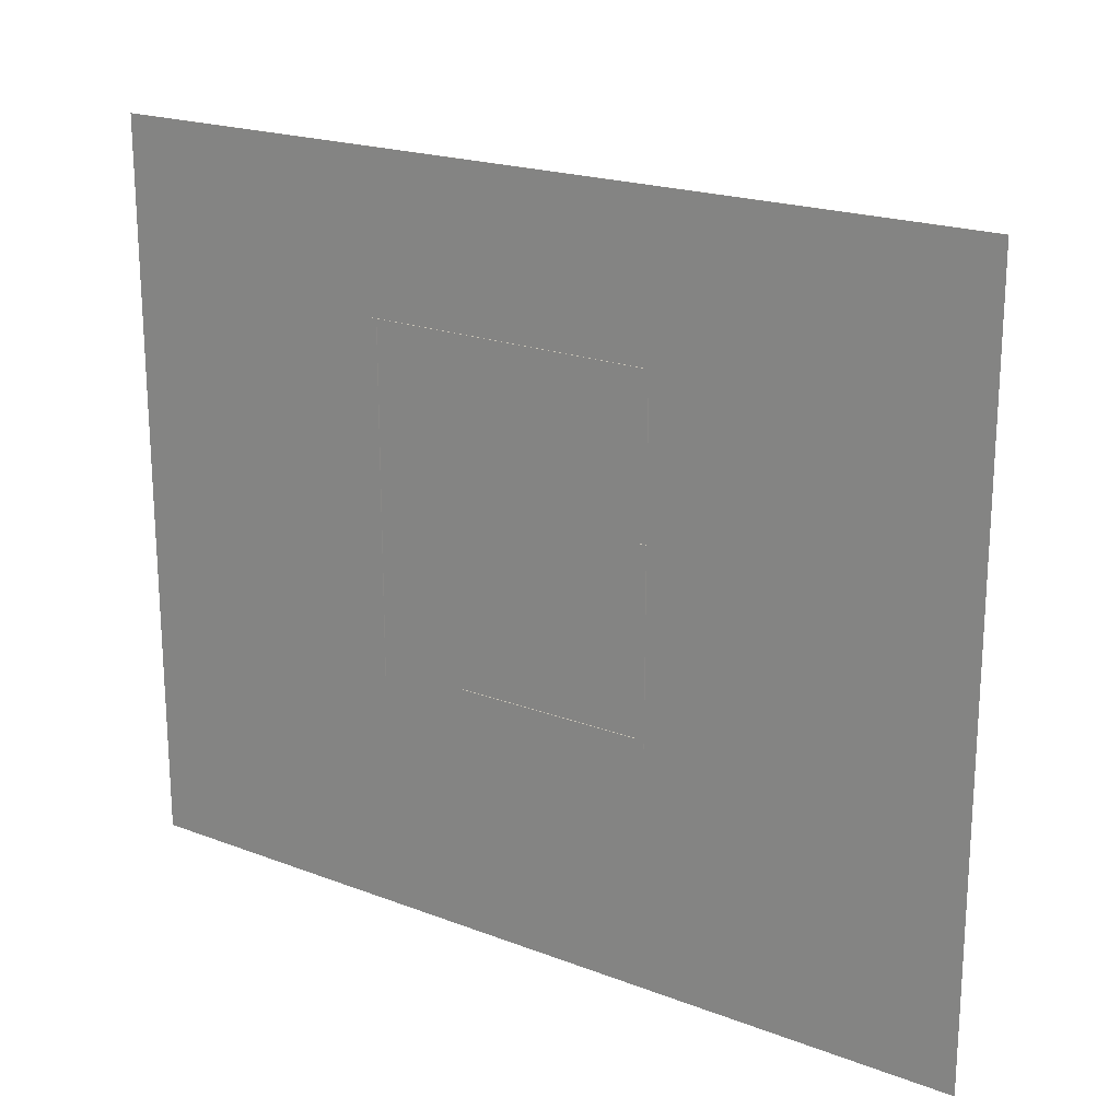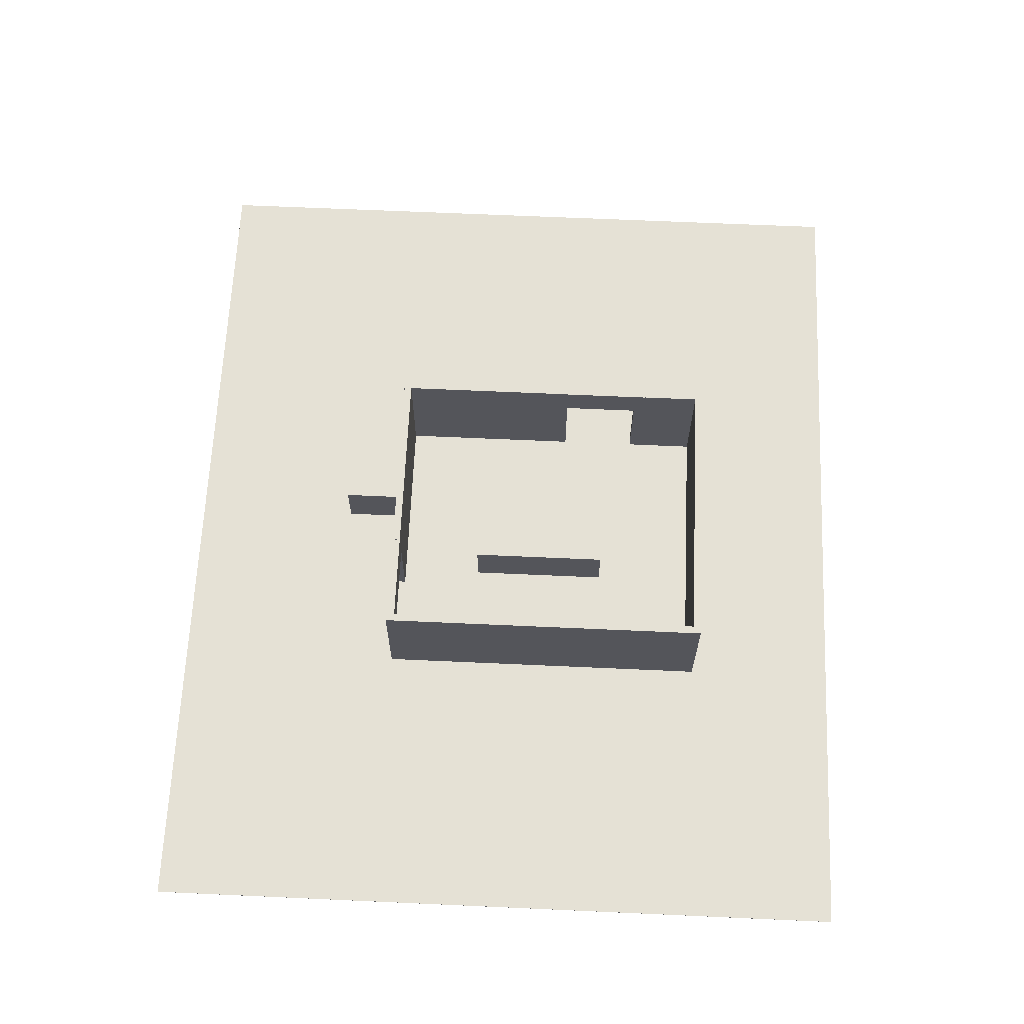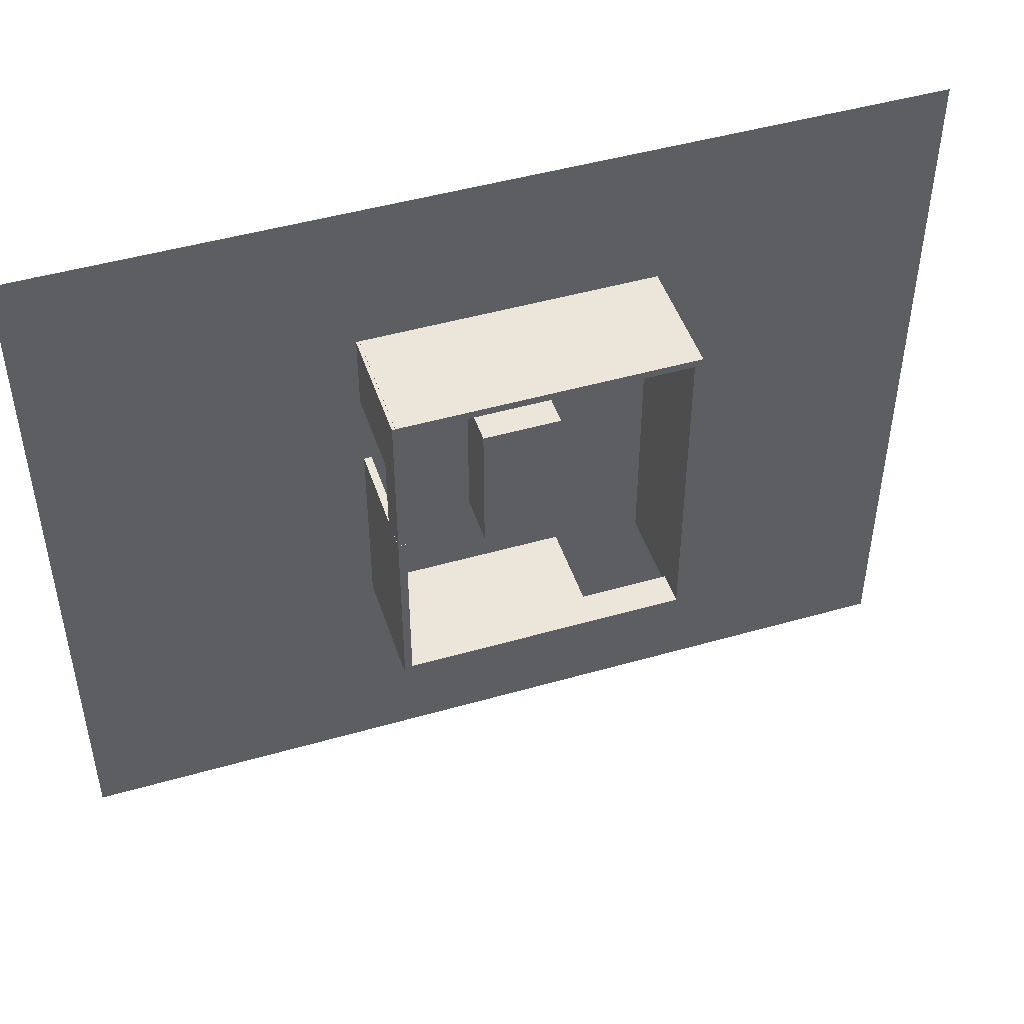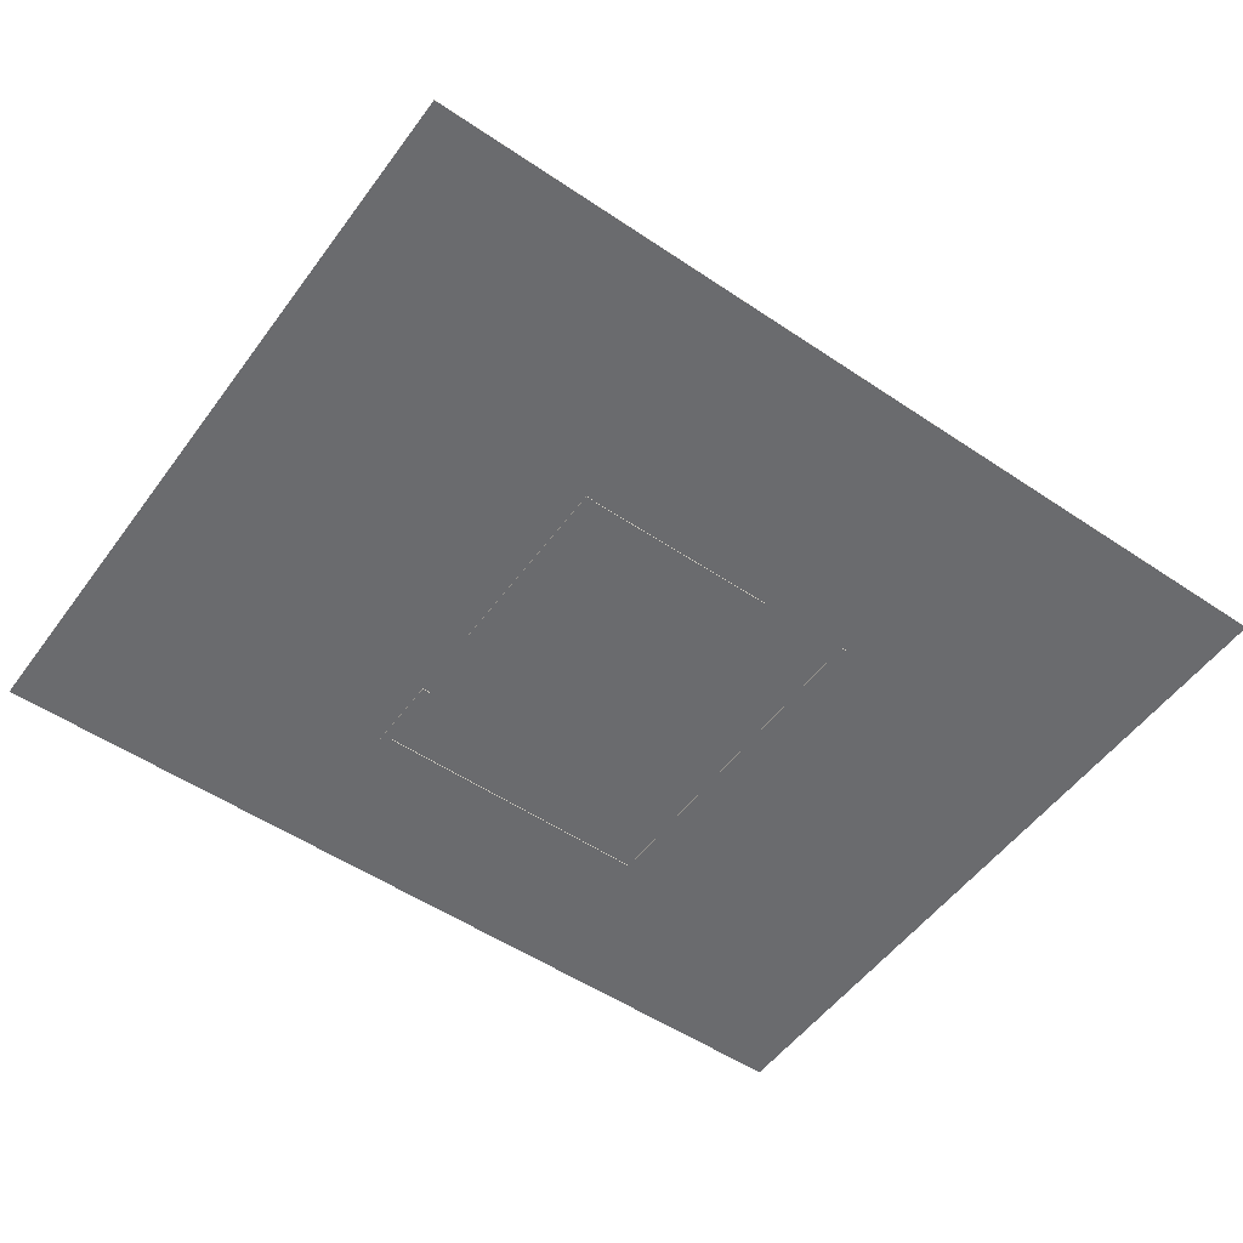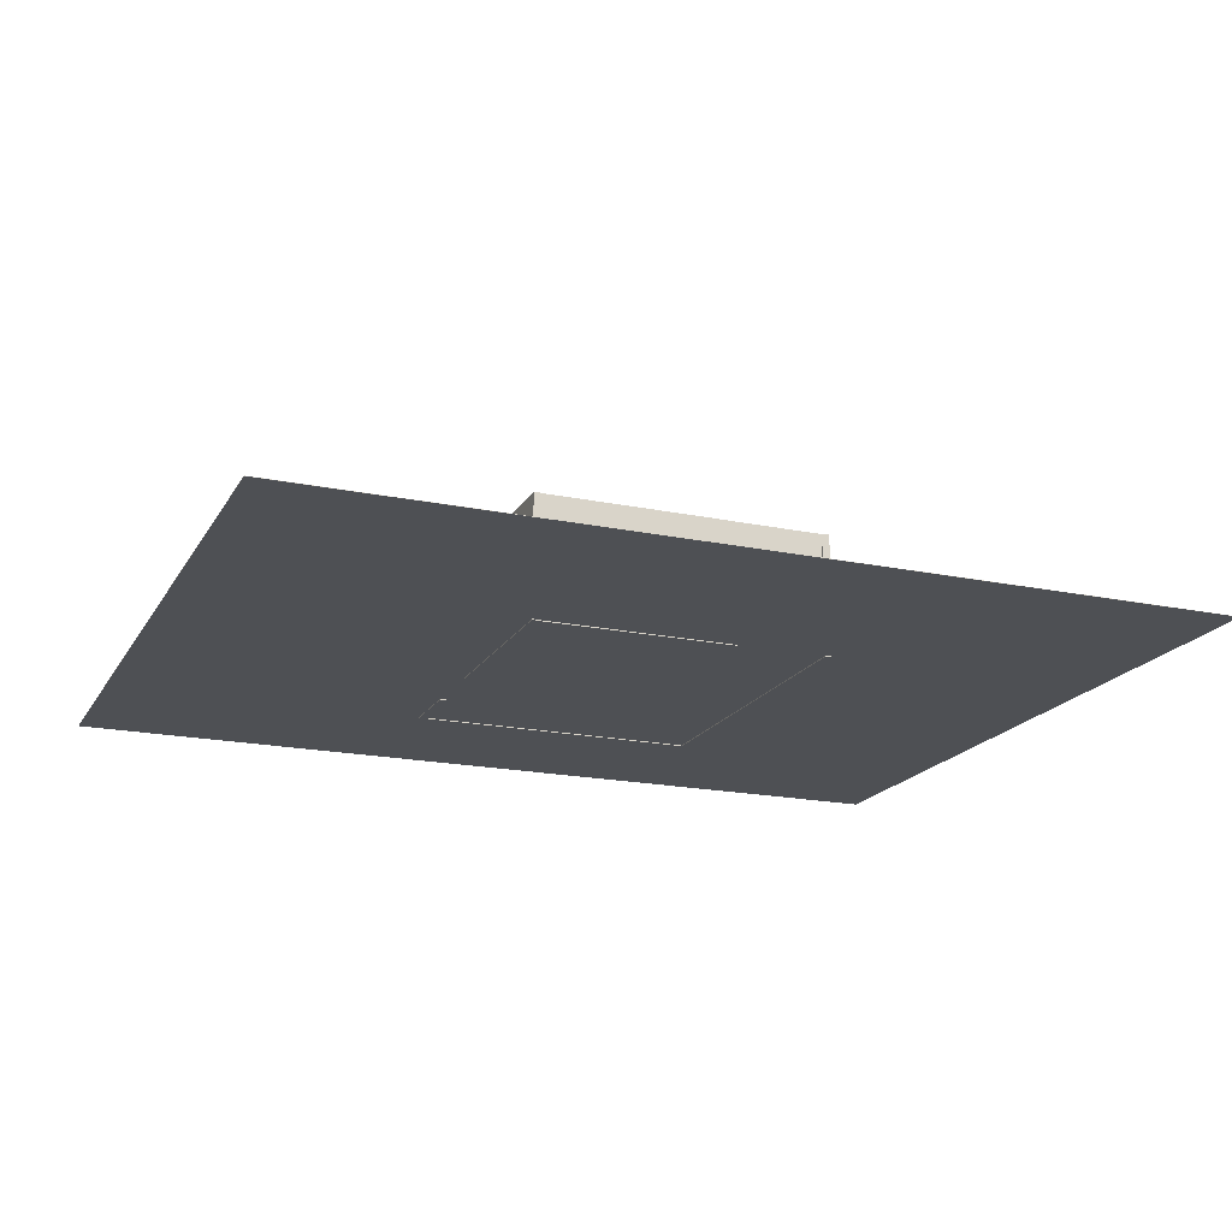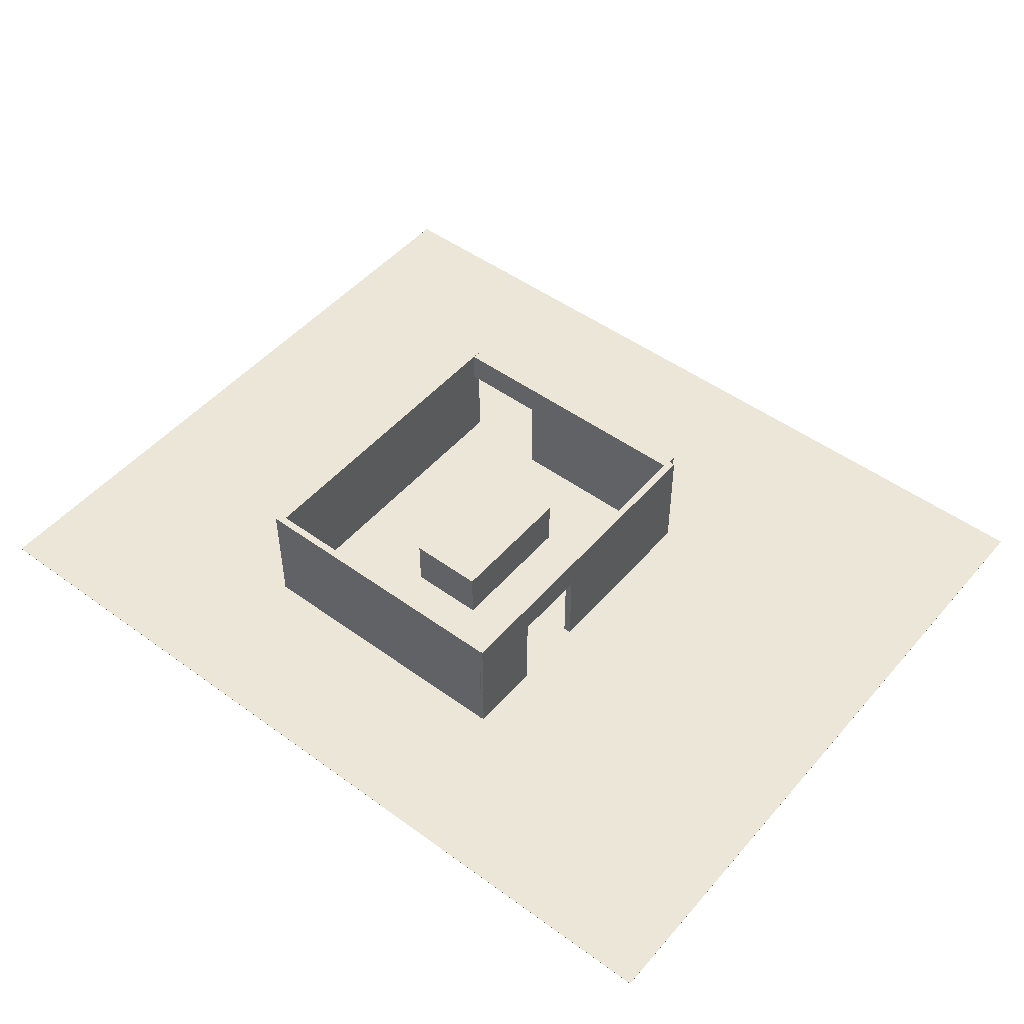
<metadata>
{"format":"obj","ext":"obj","renderer":"f3d","projection":"perspective","resolution":1024,"background":"white","views":[{"elev":20.1,"azim":35.1,"up":"+Z"},{"elev":65.1,"azim":-87.4,"up":"+Y"},{"elev":47.2,"azim":162.0,"up":"+Z"},{"elev":-53.4,"azim":144.3,"up":"+Y"},{"elev":-18.6,"azim":158.2,"up":"+Y"},{"elev":49.0,"azim":38.9,"up":"+Y"}]}
</metadata>
<code>
o box1
v 3.915 0.03 -30.4
v 3.915 12.17 -30.4
v 3.915 0.02999 -44.93
v 3.915 12.17 -44.93
v 21.51 0.03 -30.4
v 21.51 12.17 -30.4
v 21.51 0.02999 -44.93
v 21.51 12.17 -44.93
f 1 2 4 3
f 3 4 8 7
f 7 8 6 5
f 5 6 2 1
f 3 7 5 1
f 8 4 2 6
o box1.001
v -12.18 0.03 24.16
v -12.18 12.17 24.16
v -12.18 0.03 -8.835
v -12.18 12.17 -8.835
v 6.114 0.03 24.16
v 6.114 12.17 24.16
v 6.114 0.03 -8.835
v 6.114 12.17 -8.835
f 9 10 12 11
f 11 12 16 15
f 15 16 14 13
f 13 14 10 9
f 11 15 13 9
f 16 12 10 14
o building1_doorframe1
v -37.43 20.36 -28.59
v -15.19 20.36 -28.59
v -37.43 28.11 -28.59
v -15.19 28.11 -28.59
v -37.43 20.36 -30.38
v -15.19 20.36 -30.38
v -37.43 28.11 -30.38
v -15.19 28.11 -30.38
f 17 18 20 19
f 19 20 24 23
f 23 24 22 21
f 21 22 18 17
f 19 23 21 17
f 24 20 18 22
o building1_doorframe2
v 28.98 20.36 12.25
v 28.98 20.36 34.48
v 28.98 28.11 12.25
v 28.98 28.11 34.48
v 30.77 20.36 12.25
v 30.77 20.36 34.48
v 30.77 28.11 12.25
v 30.77 28.11 34.48
f 25 26 28 27
f 27 28 32 31
f 31 32 30 29
f 29 30 26 25
f 27 31 29 25
f 32 28 26 30
o building1_wall1
v -15.82 -0.2325 -28.59
v 29.9 -0.2325 -28.59
v -15.82 28.14 -28.59
v 29.9 28.14 -28.59
v -15.82 -0.2325 -30.38
v 29.9 -0.2325 -30.38
v -15.82 28.14 -30.38
v 29.9 28.14 -30.38
f 33 34 36 35
f 35 36 40 39
f 39 40 38 37
f 37 38 34 33
f 35 39 37 33
f 40 36 34 38
o building1_wall2
v 29 -0.2325 31.81
v 29 -0.2325 49.62
v 29 28.14 31.81
v 29 28.14 49.62
v 30.79 -0.2325 31.81
v 30.79 -0.2325 49.62
v 30.79 28.14 31.81
v 30.79 28.14 49.62
f 41 42 44 43
f 43 44 48 47
f 47 48 46 45
f 45 46 42 41
f 43 47 45 41
f 48 44 42 46
o building1_wall3
v 29 -0.2325 -30.55
v 29 -0.2325 13.69
v 29 28.14 -30.55
v 29 28.14 13.69
v 30.79 -0.2325 -30.55
v 30.79 -0.2325 13.69
v 30.79 28.14 -30.55
v 30.79 28.14 13.69
f 49 50 52 51
f 51 52 56 55
f 55 56 54 53
f 53 54 50 49
f 51 55 53 49
f 56 52 50 54
o building1_wall4
v -38.44 -0.2325 49.75
v 30.06 -0.2325 49.75
v -38.44 28.14 49.75
v 30.06 28.14 49.75
v -38.44 -0.2325 47.96
v 30.06 -0.2325 47.96
v -38.44 28.14 47.96
v 30.06 28.14 47.96
f 57 58 60 59
f 59 60 64 63
f 63 64 62 61
f 61 62 58 57
f 59 63 61 57
f 64 60 58 62
o building1_wall5
v -38.43 -0.2325 -30.63
v -38.43 -0.2325 48.29
v -38.43 28.14 -30.63
v -38.43 28.14 48.29
v -36.63 -0.2325 -30.63
v -36.63 -0.2325 48.29
v -36.63 28.14 -30.63
v -36.63 28.14 48.29
f 65 66 68 67
f 67 68 72 71
f 71 72 70 69
f 69 70 66 65
f 67 71 69 65
f 72 68 66 70
o Floor
v 104.1 0.02999 -85.71
v 104.1 -0.03001 -85.71
v 104.1 0.03001 85.53
v 104.1 -0.02999 85.53
v -104.1 0.02999 -85.71
v -104.1 -0.03001 -85.71
v -104.1 0.03001 85.53
v -104.1 -0.02999 85.53
f 73 77 79 75
f 76 75 79 80
f 80 79 77 78
f 78 74 76 80
f 74 73 75 76
f 78 77 73 74
o Navmesh
v 41.77 0.6921 -39.27
v 14.17 0.6921 -57.63
v -25.01 0.6921 -36.64
v -22.56 0.6921 -17.1
v -18.26 0.6921 34.66
v 7.241 0.6921 35.01
v 20.45 0.6921 21.83
v 39.12 0.6921 21.54
v 41.52 0.6921 59.28
v -48.72 0.6921 59.58
v -48.81 0.6921 -40.35
v 13.47 0.6921 -12.2
l 81 82
l 83 82
l 84 83
l 85 84
l 86 85
l 87 86
l 88 87
l 89 88
l 90 89
l 91 90
l 84 92
l 83 91
l 87 92
l 81 88

</code>
